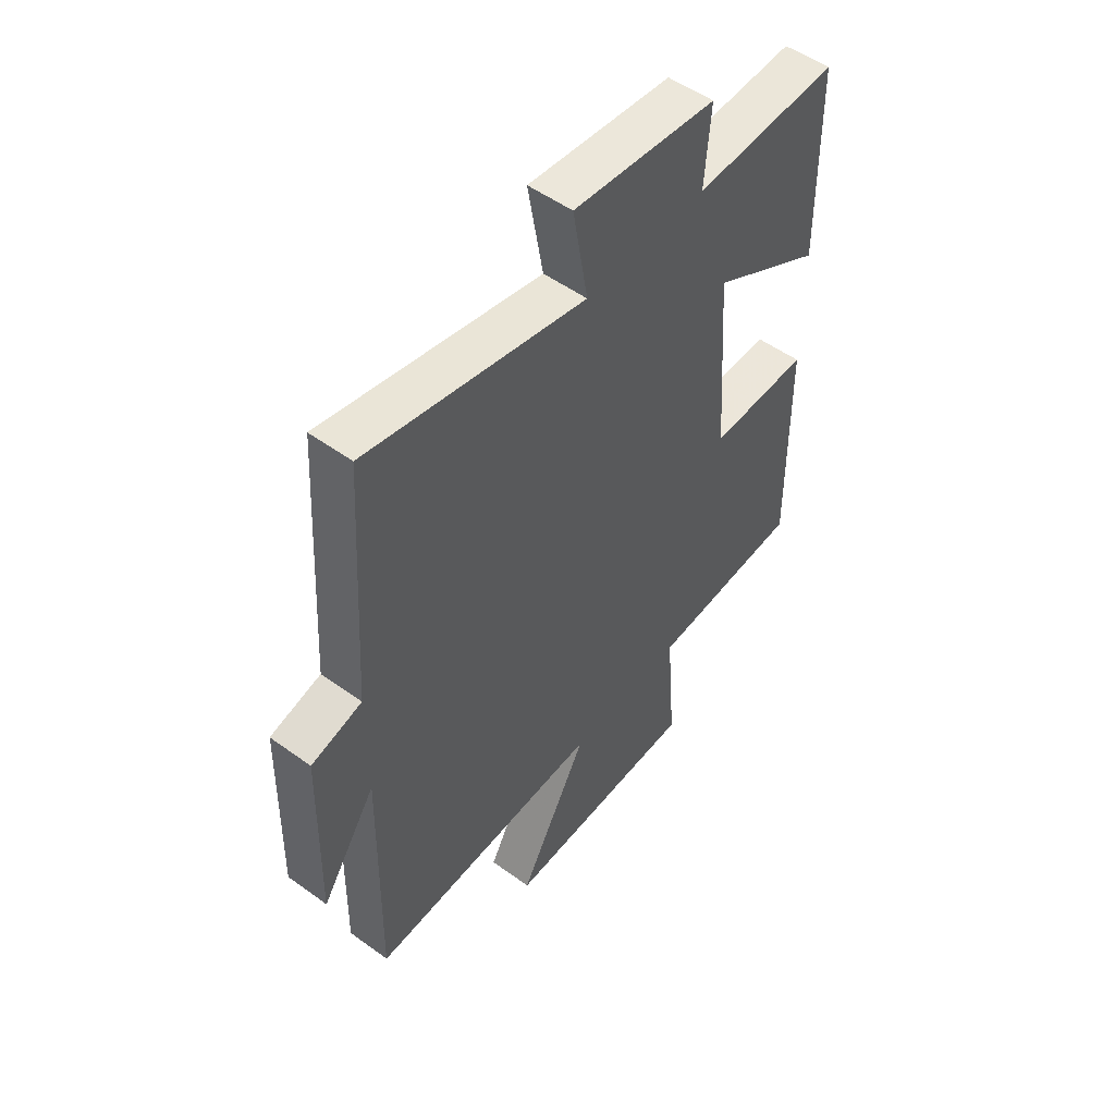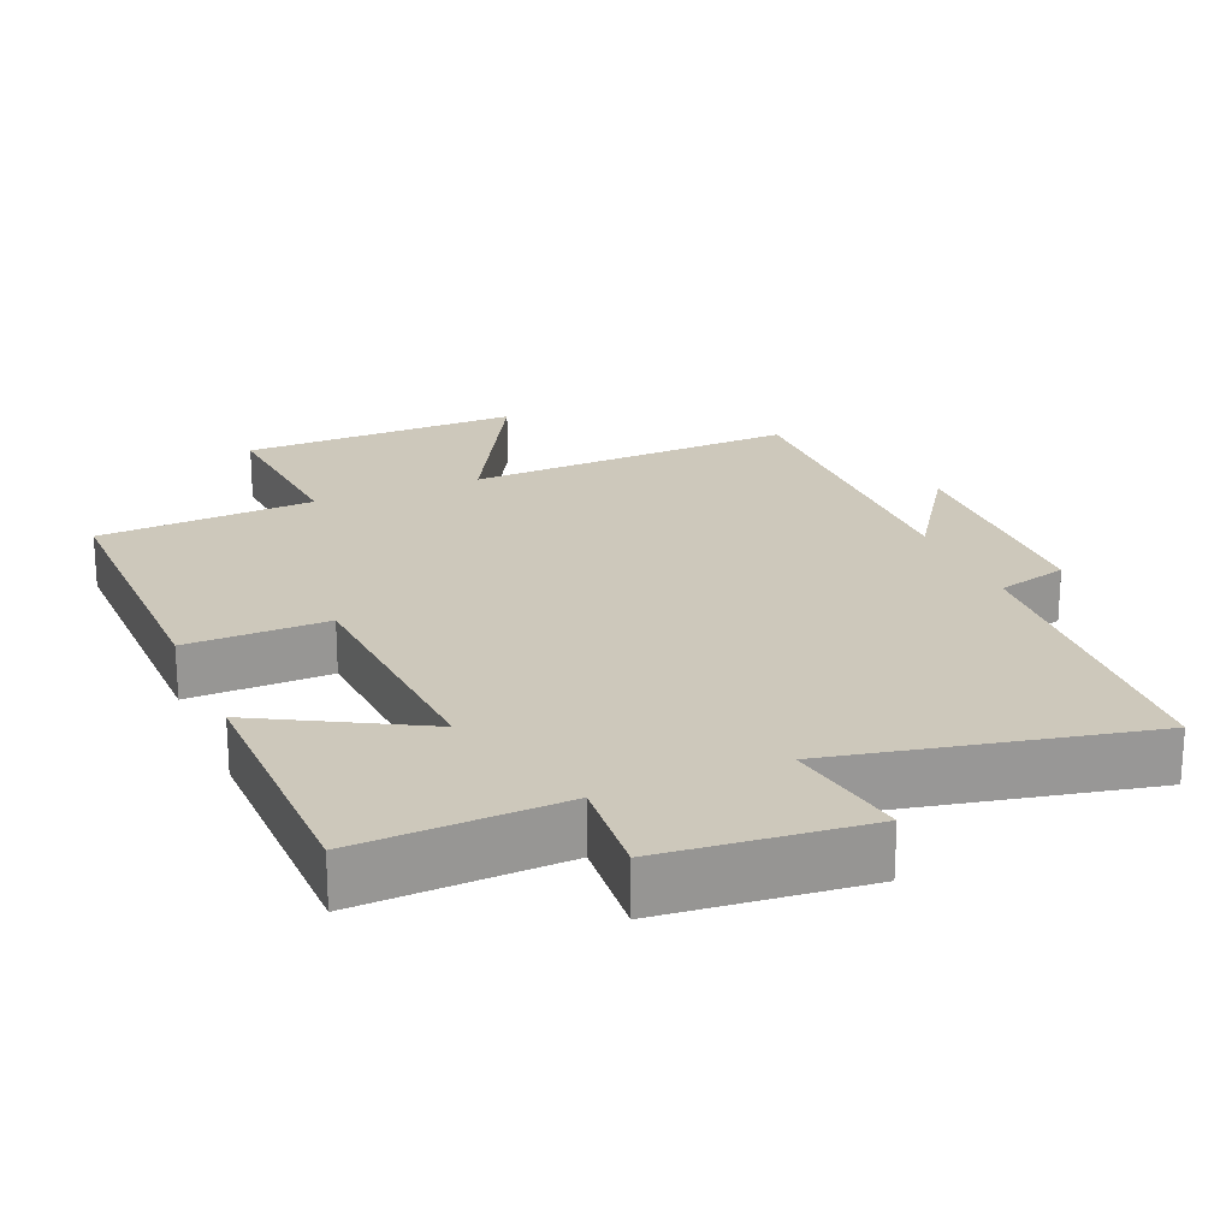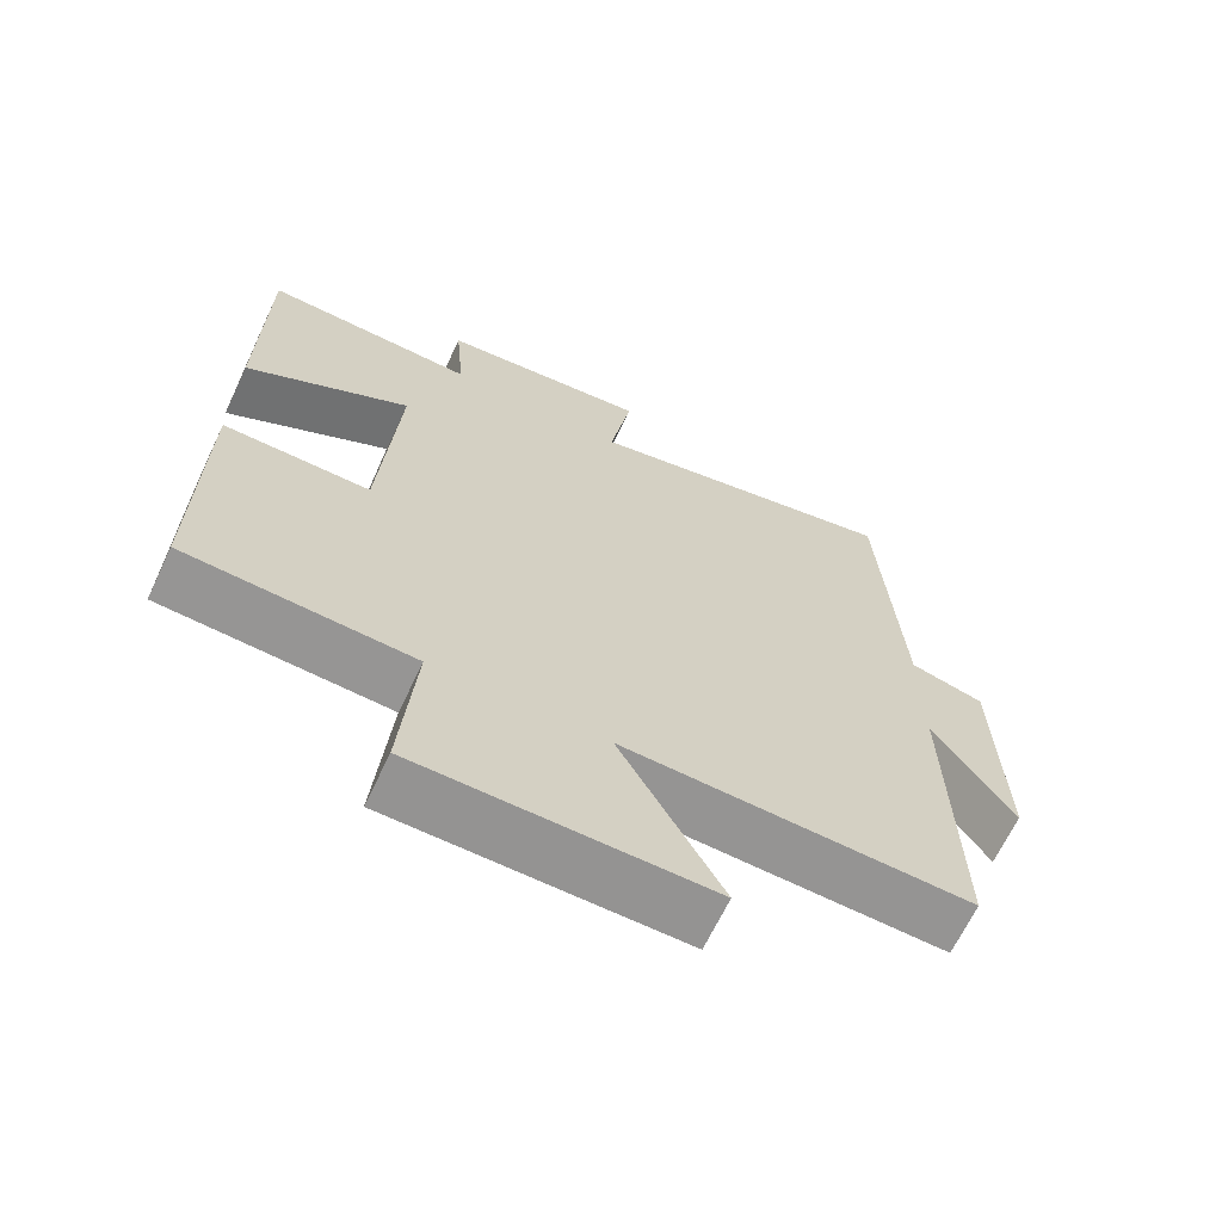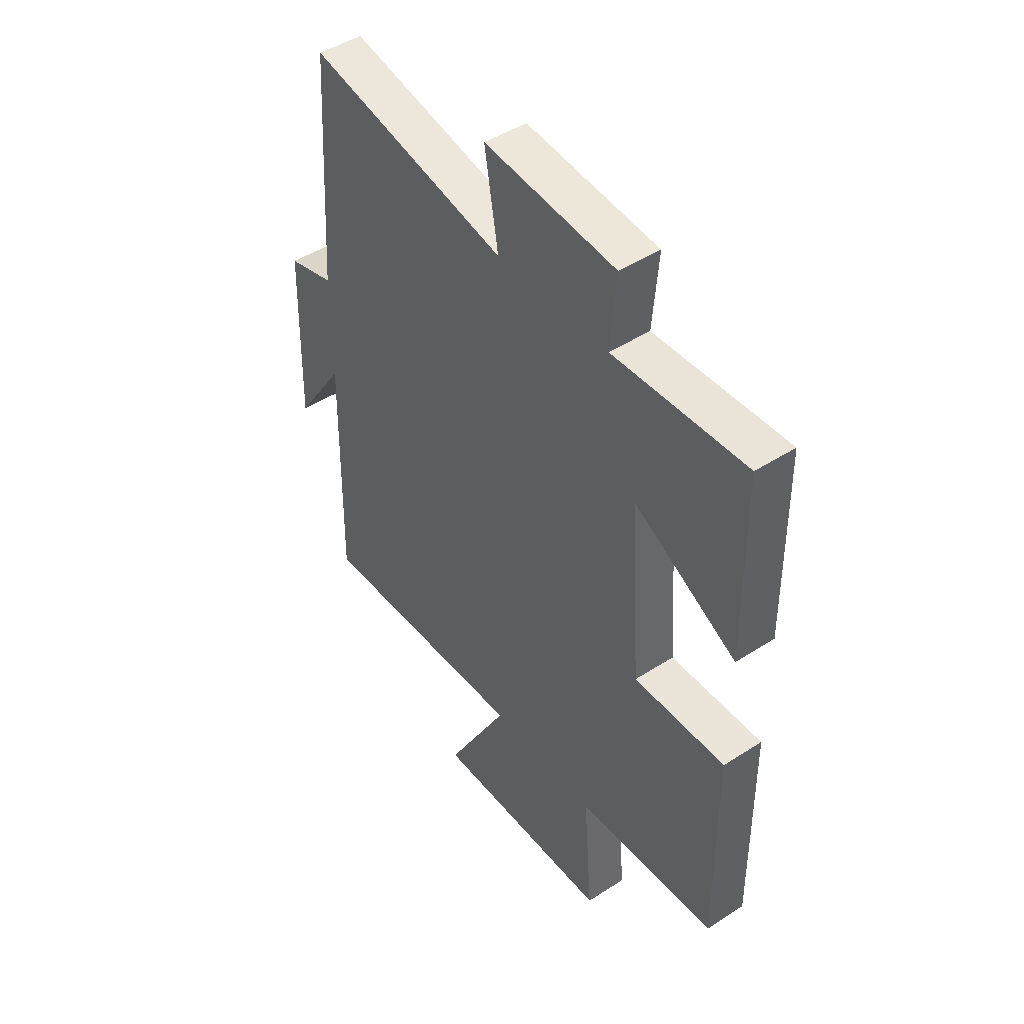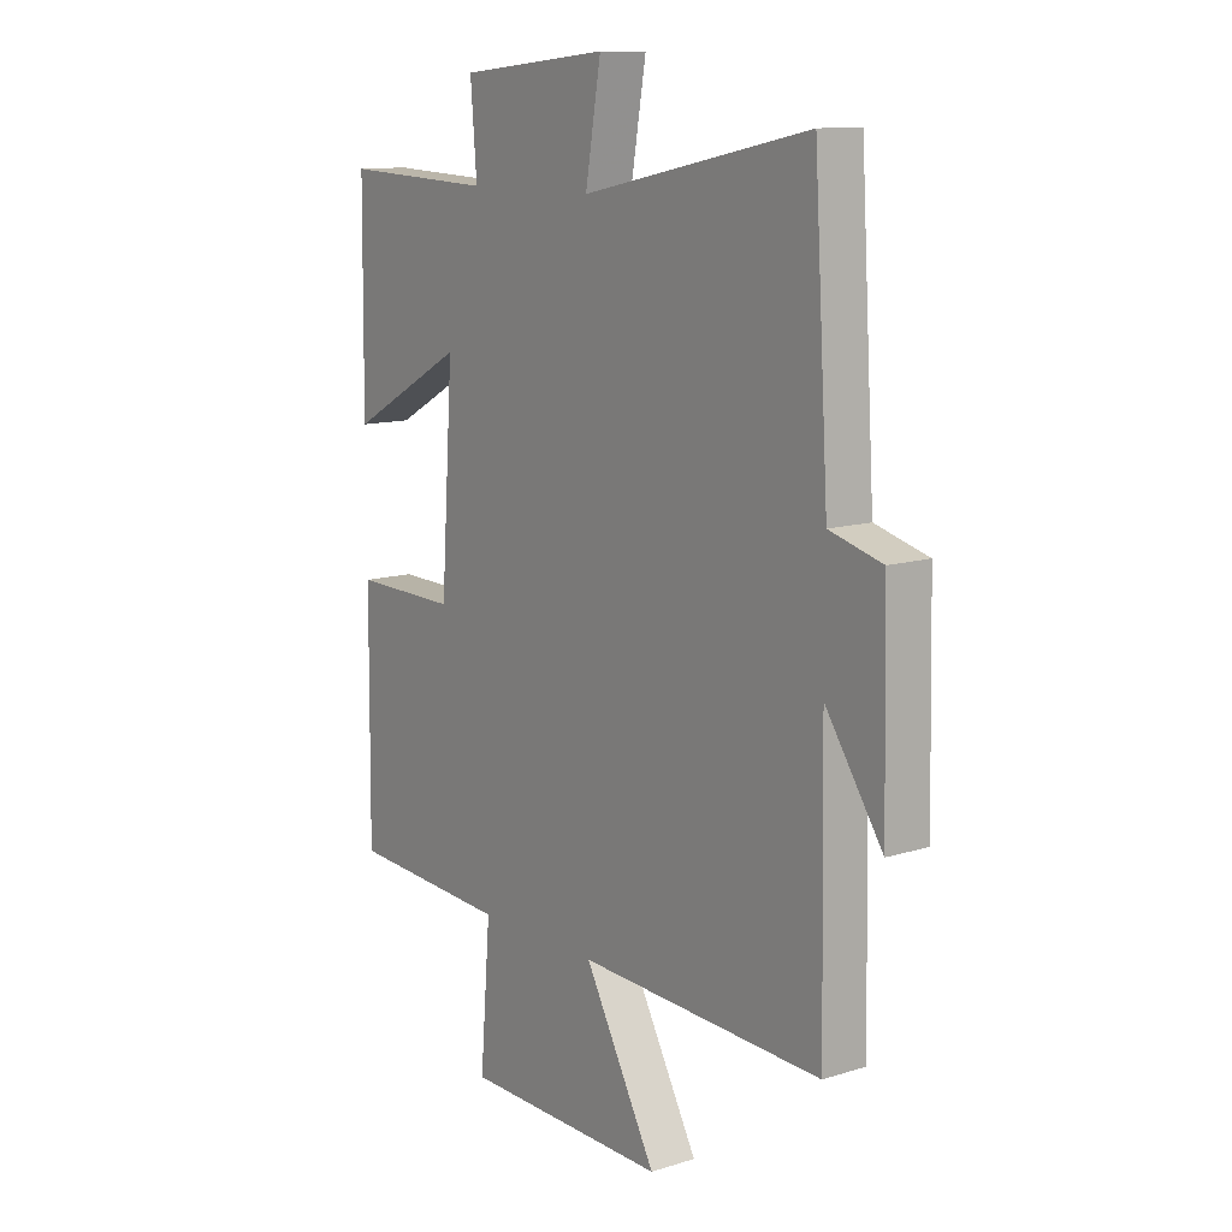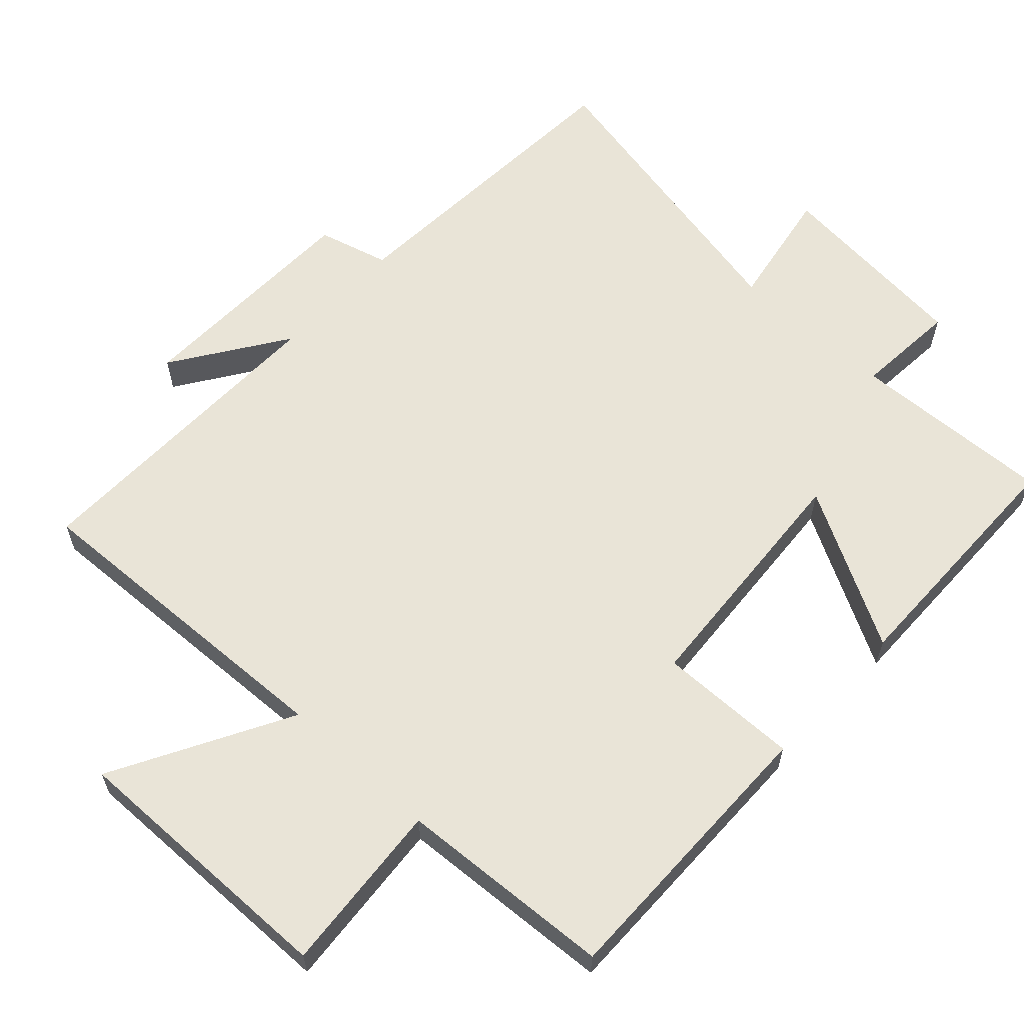
<metadata>
{"format":"obj","ext":"obj","renderer":"f3d","projection":"perspective","resolution":1024,"background":"white","views":[{"elev":52.1,"azim":128.1,"up":"+Z"},{"elev":21.9,"azim":-22.8,"up":"+Y"},{"elev":-66.5,"azim":-25.4,"up":"+Z"},{"elev":46.0,"azim":-126.5,"up":"+Z"},{"elev":11.9,"azim":53.3,"up":"+Z"},{"elev":61.0,"azim":-137.3,"up":"+Y"}]}
</metadata>
<code>
v -0.496 0.07 0.512
v -0.207 0.07 0.5
v -0.219 0.07 0.646
v 0.067 0.07 0.674
v 0.037 0.07 0.5
v 0.472 0.07 0.591
v 0.5 0.07 0.143
v 0.601 0.07 0.116
v 0.609 0.07 -0.22
v 0.5 0.07 -0.059
v 0.508 0.07 -0.519
v 0.039 0.07 -0.5
v 0.177 0.07 -0.751
v -0.217 0.07 -0.745
v -0.197 0.07 -0.5
v -0.504 0.07 -0.482
v -0.5 0.07 -0.074
v -0.3 0.07 -0.077
v -0.276 0.07 0.275
v -0.5 0.07 0.152
v -0.496 0 0.512
v -0.207 0 0.5
v -0.219 0 0.646
v 0.067 0 0.674
v 0.037 0 0.5
v 0.472 0 0.591
v 0.5 0 0.143
v 0.601 0 0.116
v 0.609 0 -0.22
v 0.5 0 -0.059
v 0.508 0 -0.519
v 0.039 0 -0.5
v 0.177 0 -0.751
v -0.217 0 -0.745
v -0.197 0 -0.5
v -0.504 0 -0.482
v -0.5 0 -0.074
v -0.3 0 -0.077
v -0.276 0 0.275
v -0.5 0 0.152
f 19 20 1 2
f 18 19 2
f 15 16 17 18
f 15 18 2
f 12 13 14 15
f 12 15 2
f 12 2 3
f 11 12 3
f 10 11 3
f 7 8 9 10
f 5 6 7 10
f 5 10 3
f 3 4 5
f 22 21 40 39
f 22 39 38
f 38 37 36 35
f 22 38 35
f 35 34 33 32
f 22 35 32
f 23 22 32
f 23 32 31
f 23 31 30
f 30 29 28 27
f 30 27 26 25
f 23 30 25
f 25 24 23
f 1 21 22 2
f 2 22 23 3
f 3 23 24 4
f 4 24 25 5
f 5 25 26 6
f 6 26 27 7
f 7 27 28 8
f 8 28 29 9
f 9 29 30 10
f 10 30 31 11
f 11 31 32 12
f 12 32 33 13
f 13 33 34 14
f 14 34 35 15
f 15 35 36 16
f 16 36 37 17
f 17 37 38 18
f 18 38 39 19
f 19 39 40 20
f 20 40 21 1

</code>
